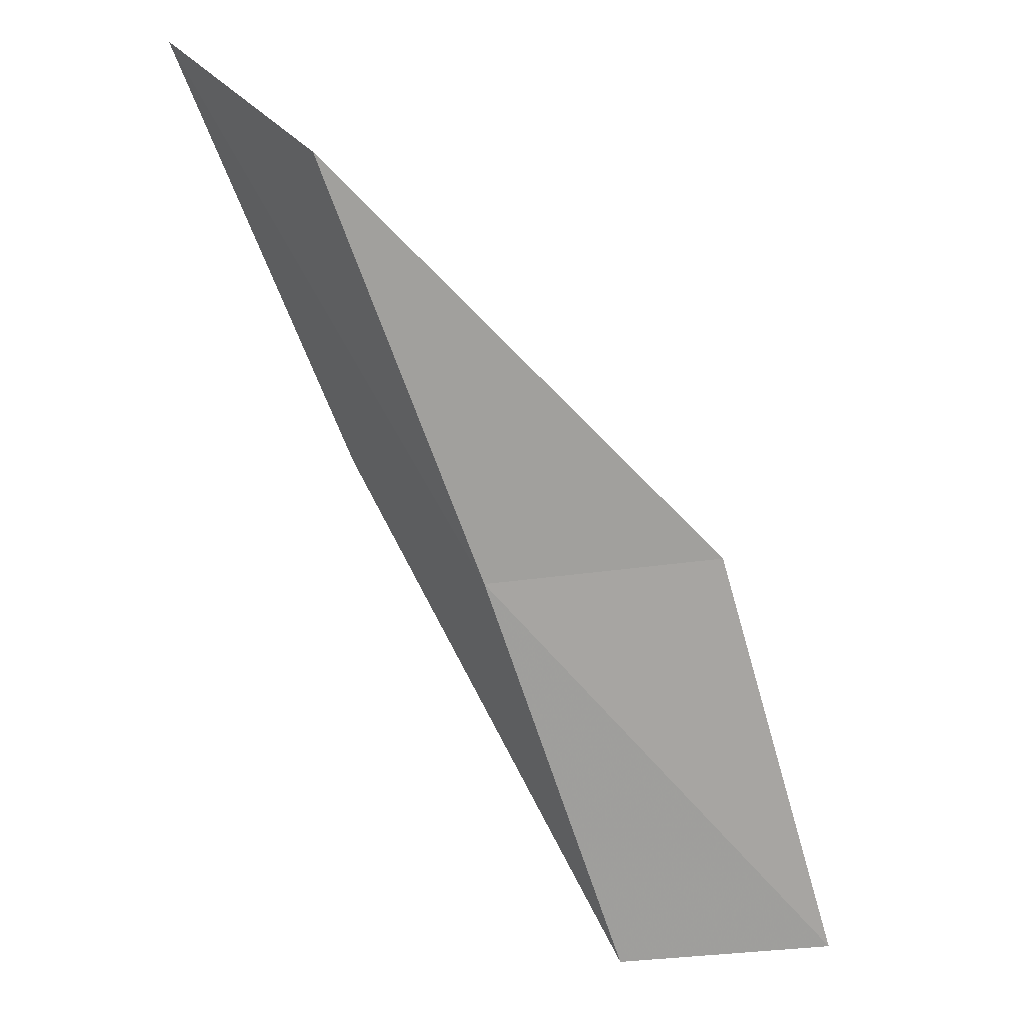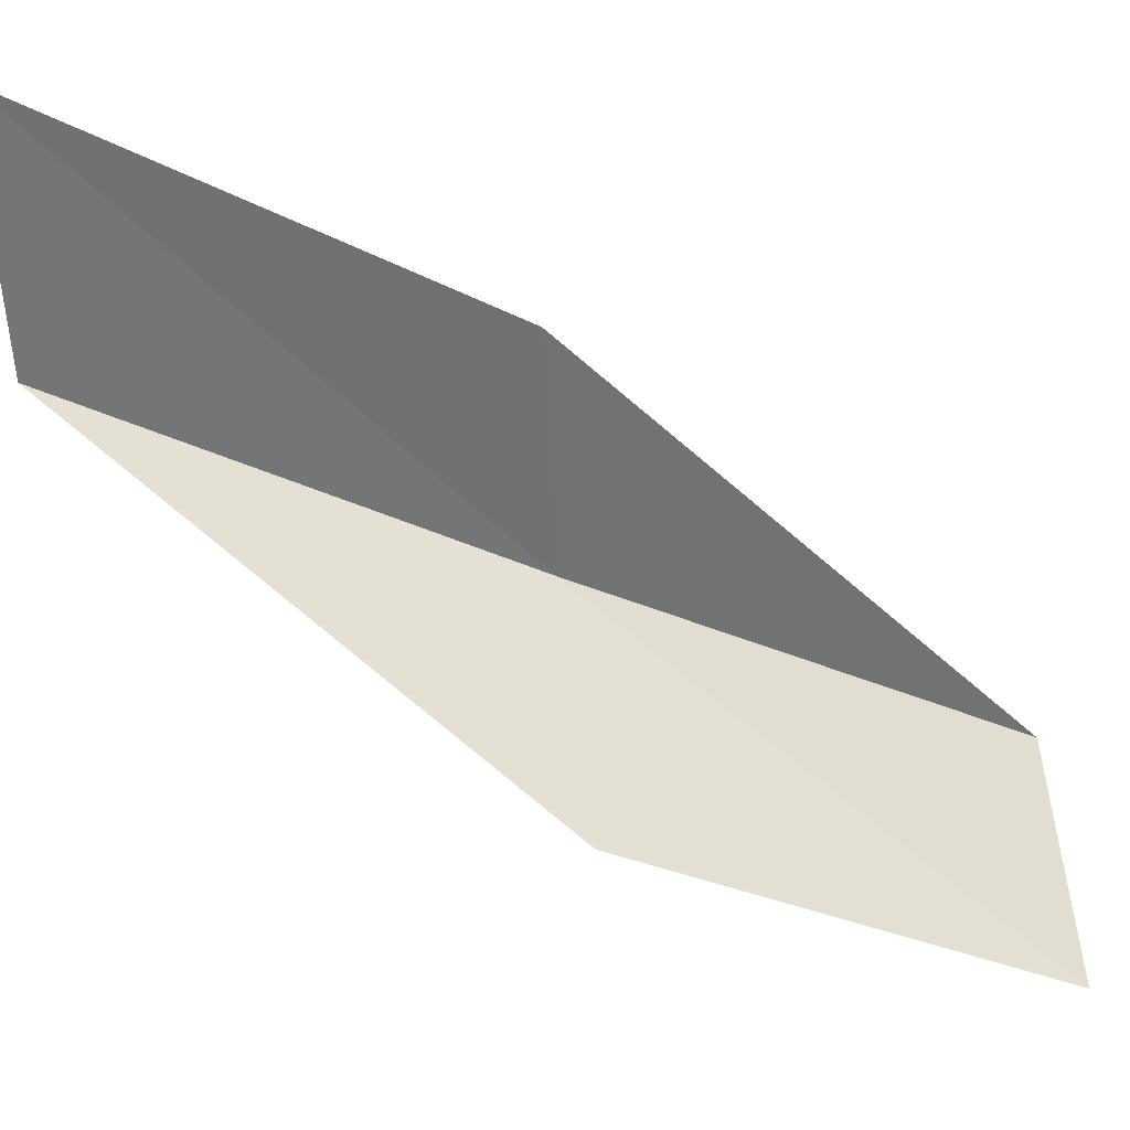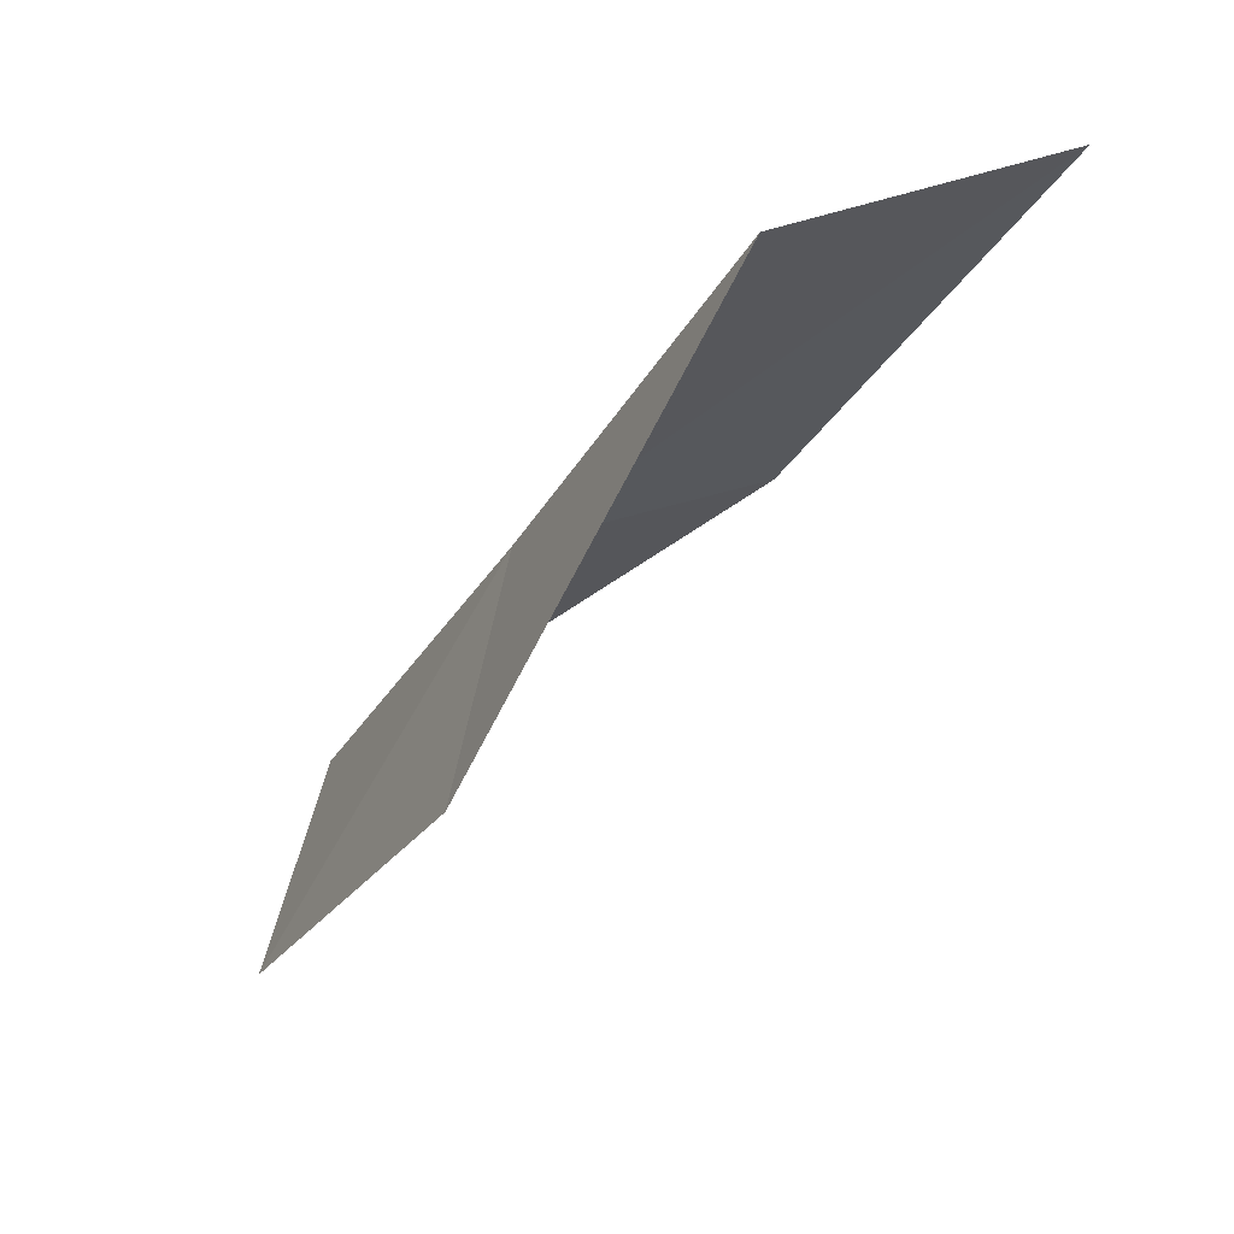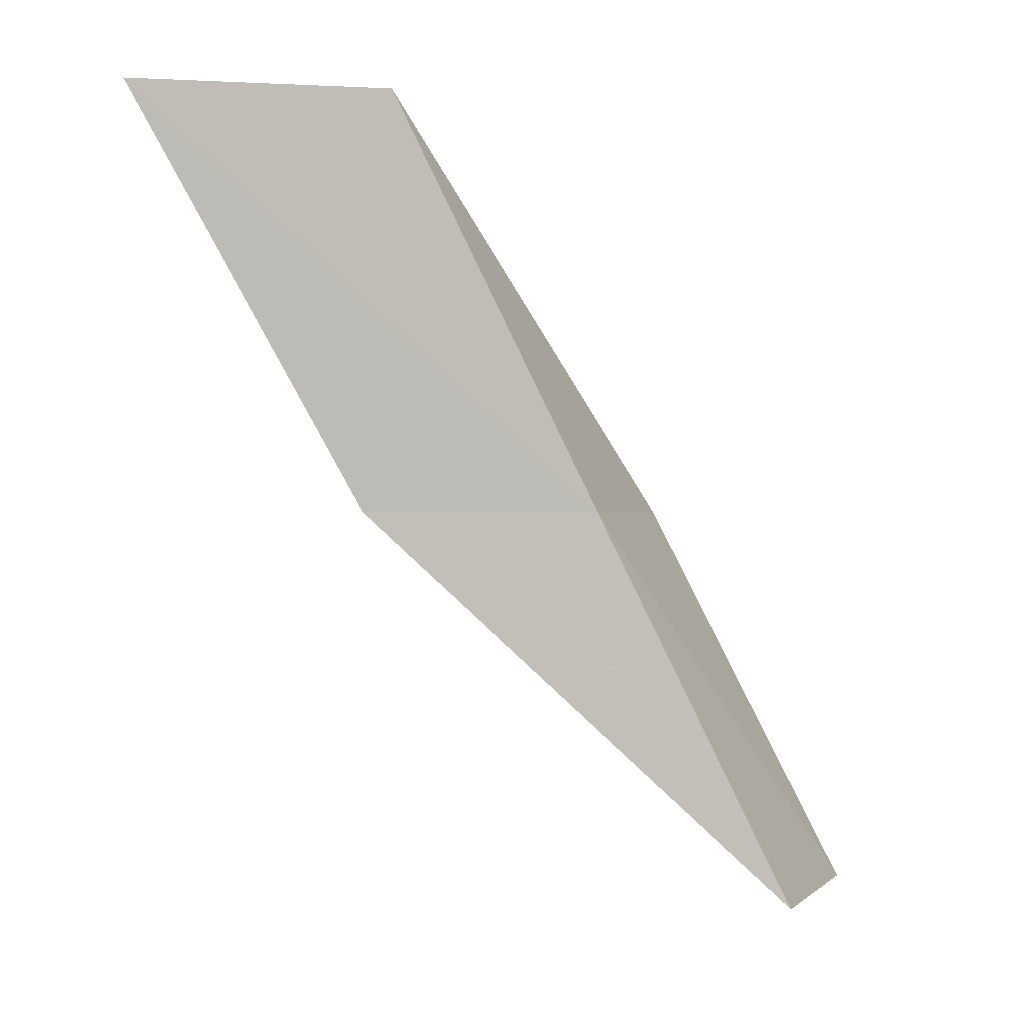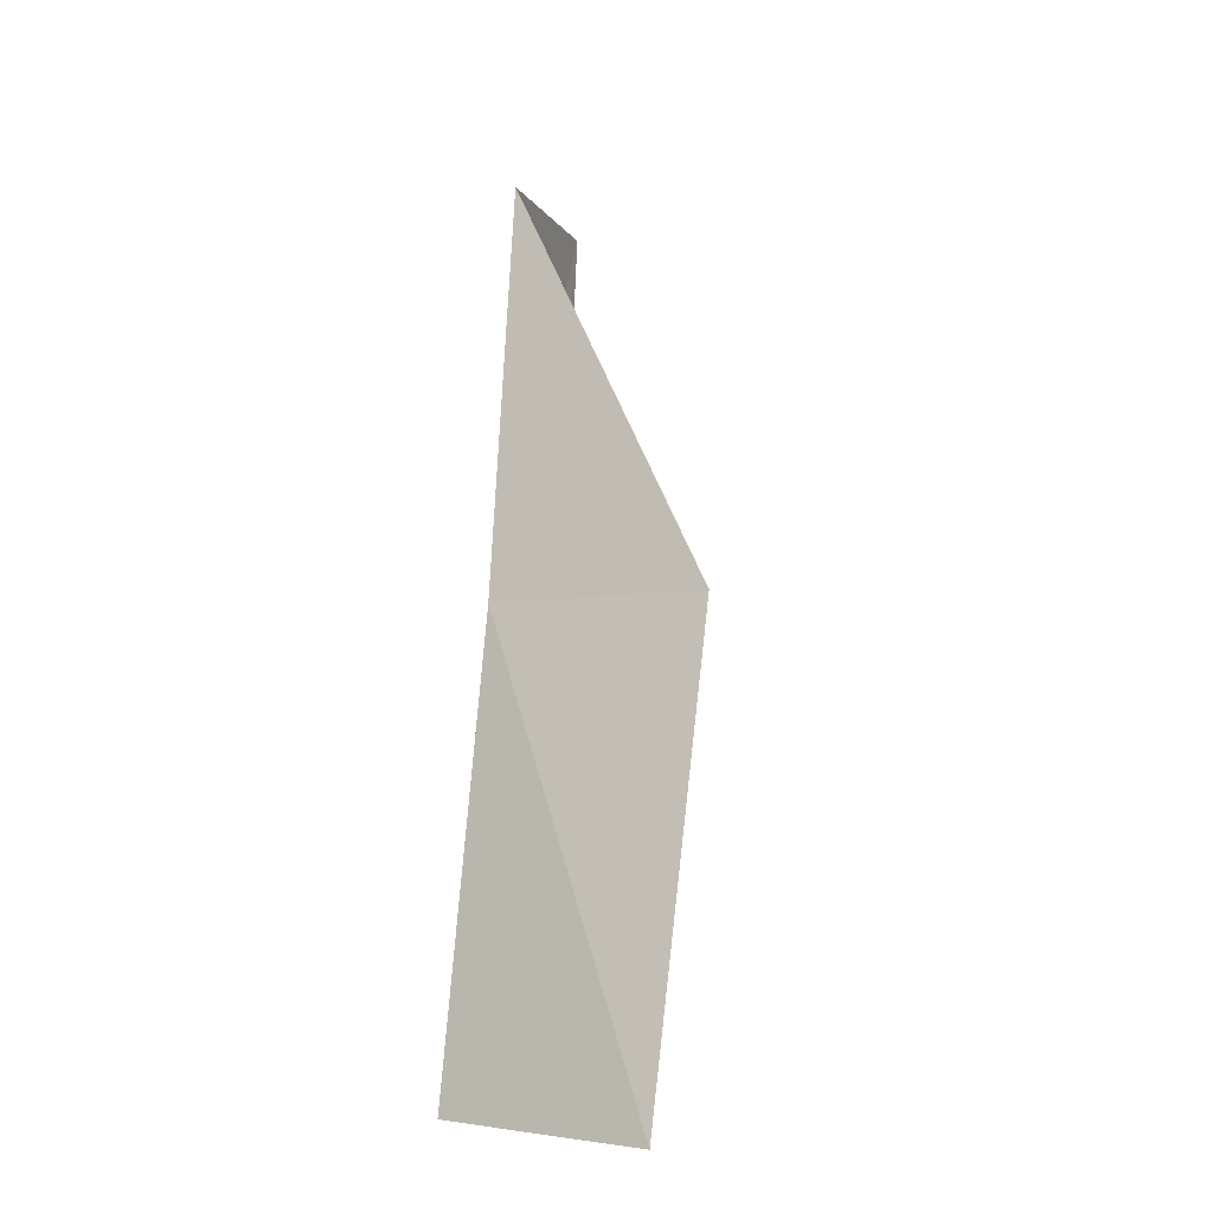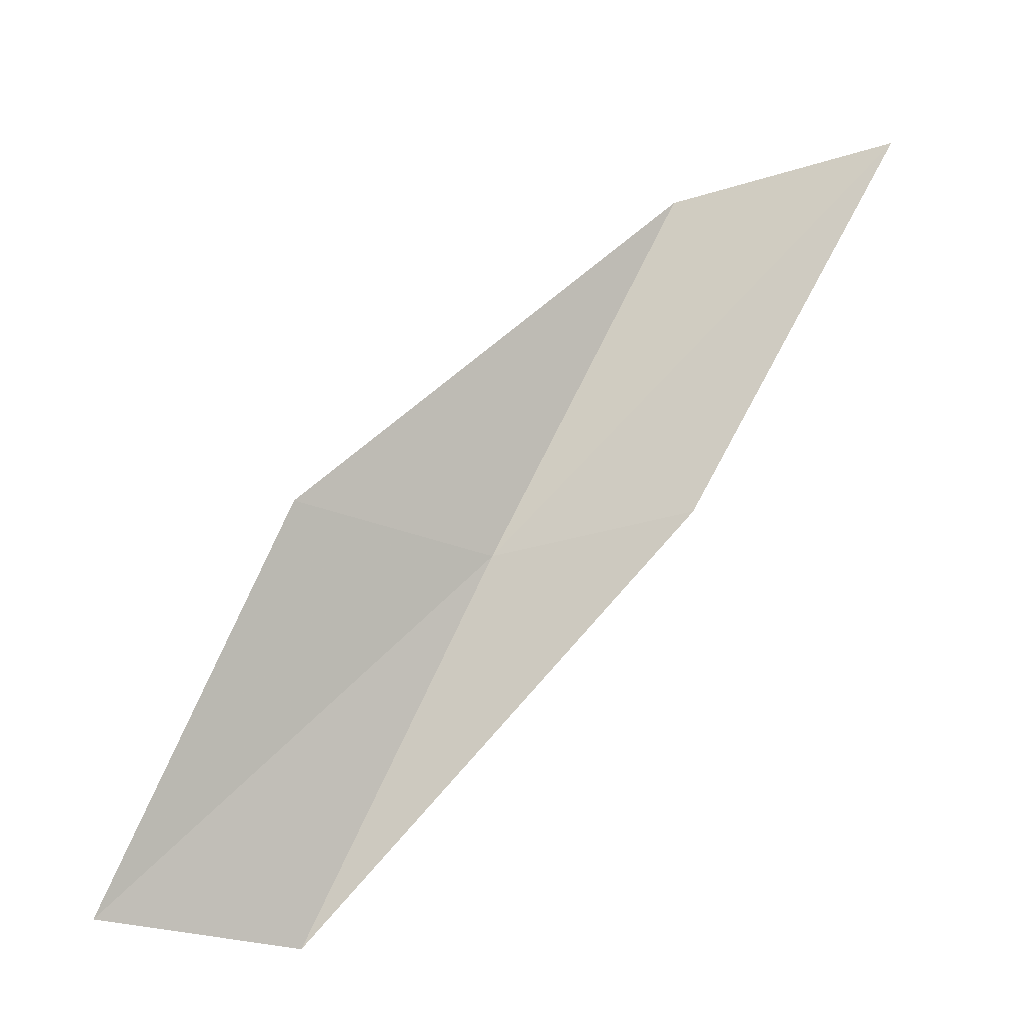
<metadata>
{"format":"obj","ext":"obj","renderer":"f3d","projection":"perspective","resolution":1024,"background":"white","views":[{"elev":41.6,"azim":-16.6,"up":"+Z"},{"elev":54.7,"azim":82.5,"up":"+Y"},{"elev":71.0,"azim":94.8,"up":"+Z"},{"elev":-0.0,"azim":-80.9,"up":"+Z"},{"elev":-3.7,"azim":33.8,"up":"+Z"},{"elev":-25.8,"azim":138.1,"up":"+Z"}]}
</metadata>
<code>
v 16.45 33.92 39.23
v 19.02 33.57 39.23
v 15.31 35.91 43.59
v 14.32 38.45 43.59
v 15.59 36.28 39.23
v 19.8 31.43 34.87
v 17.44 31.9 34.87
f 1 3 2
f 1 5 4
f 1 4 3
f 1 6 7
f 1 2 6
f 1 7 5

</code>
